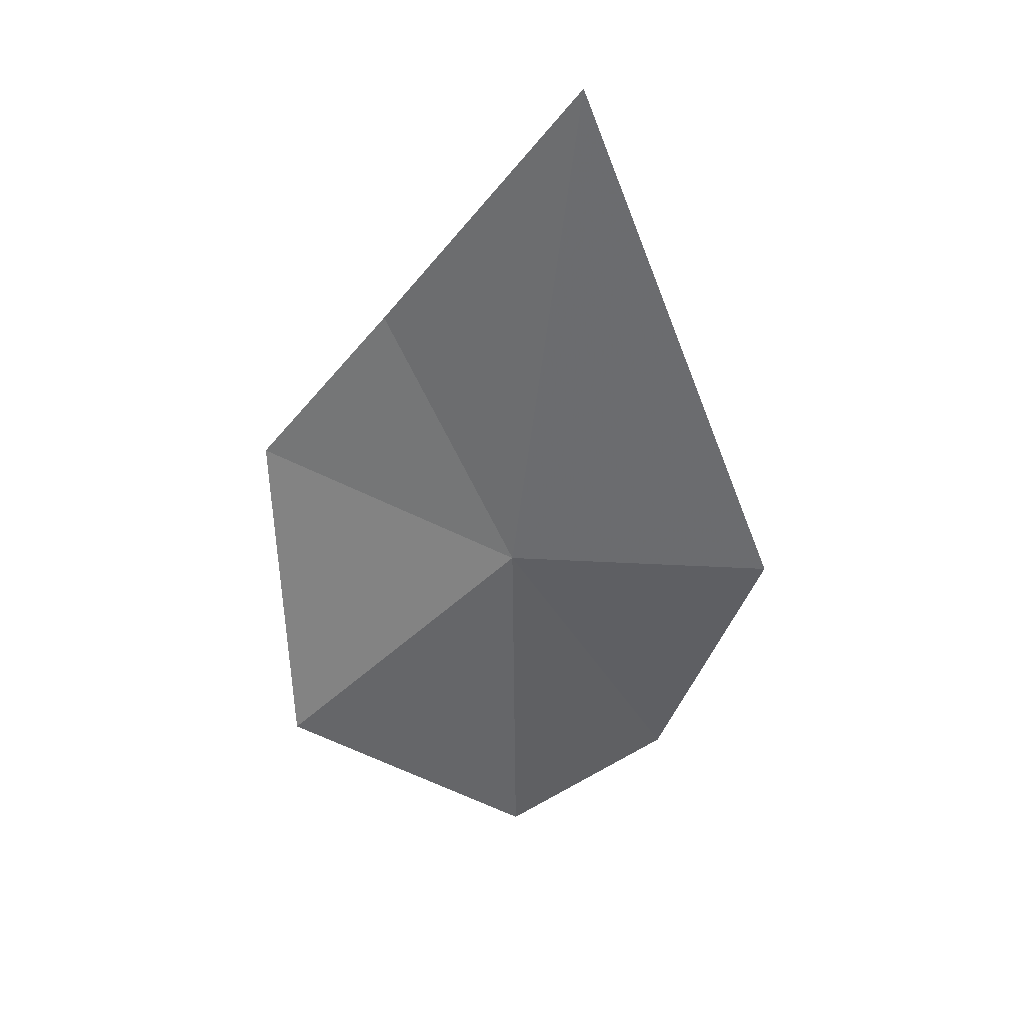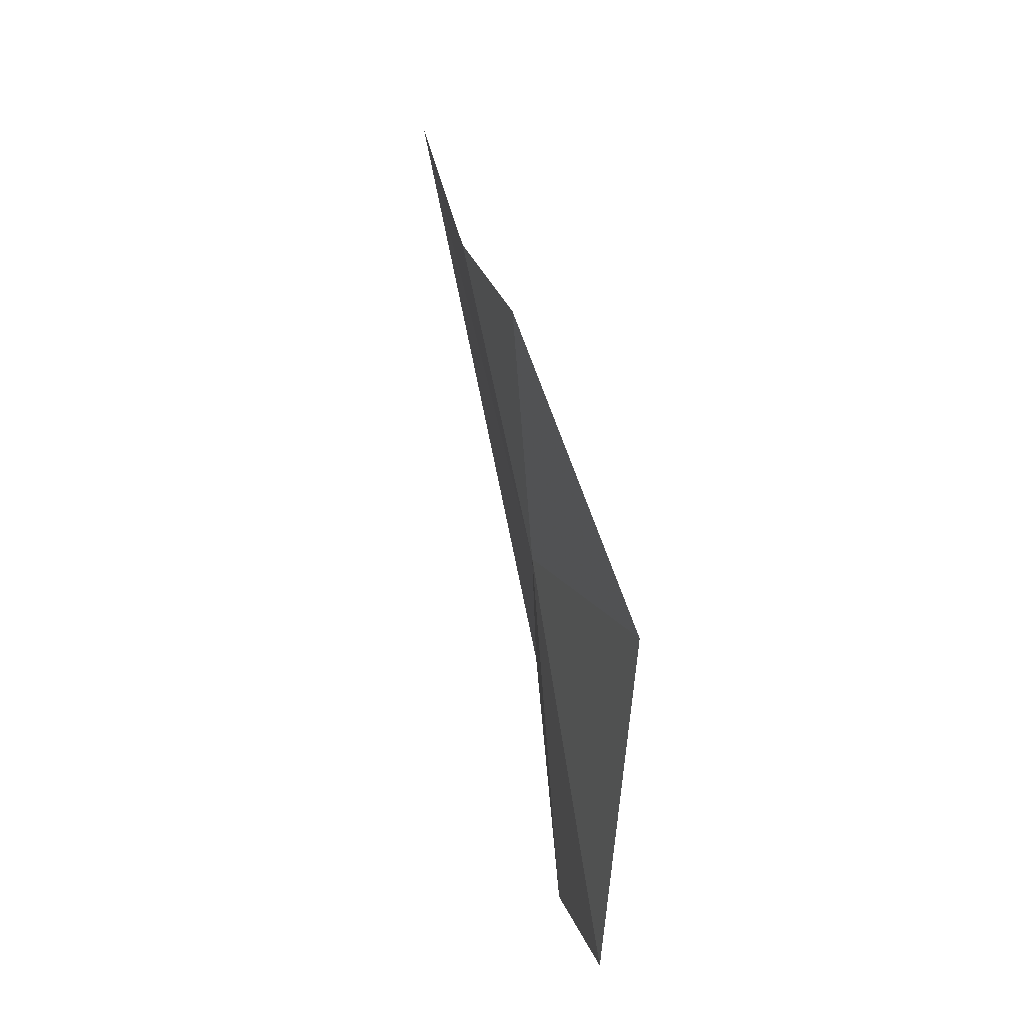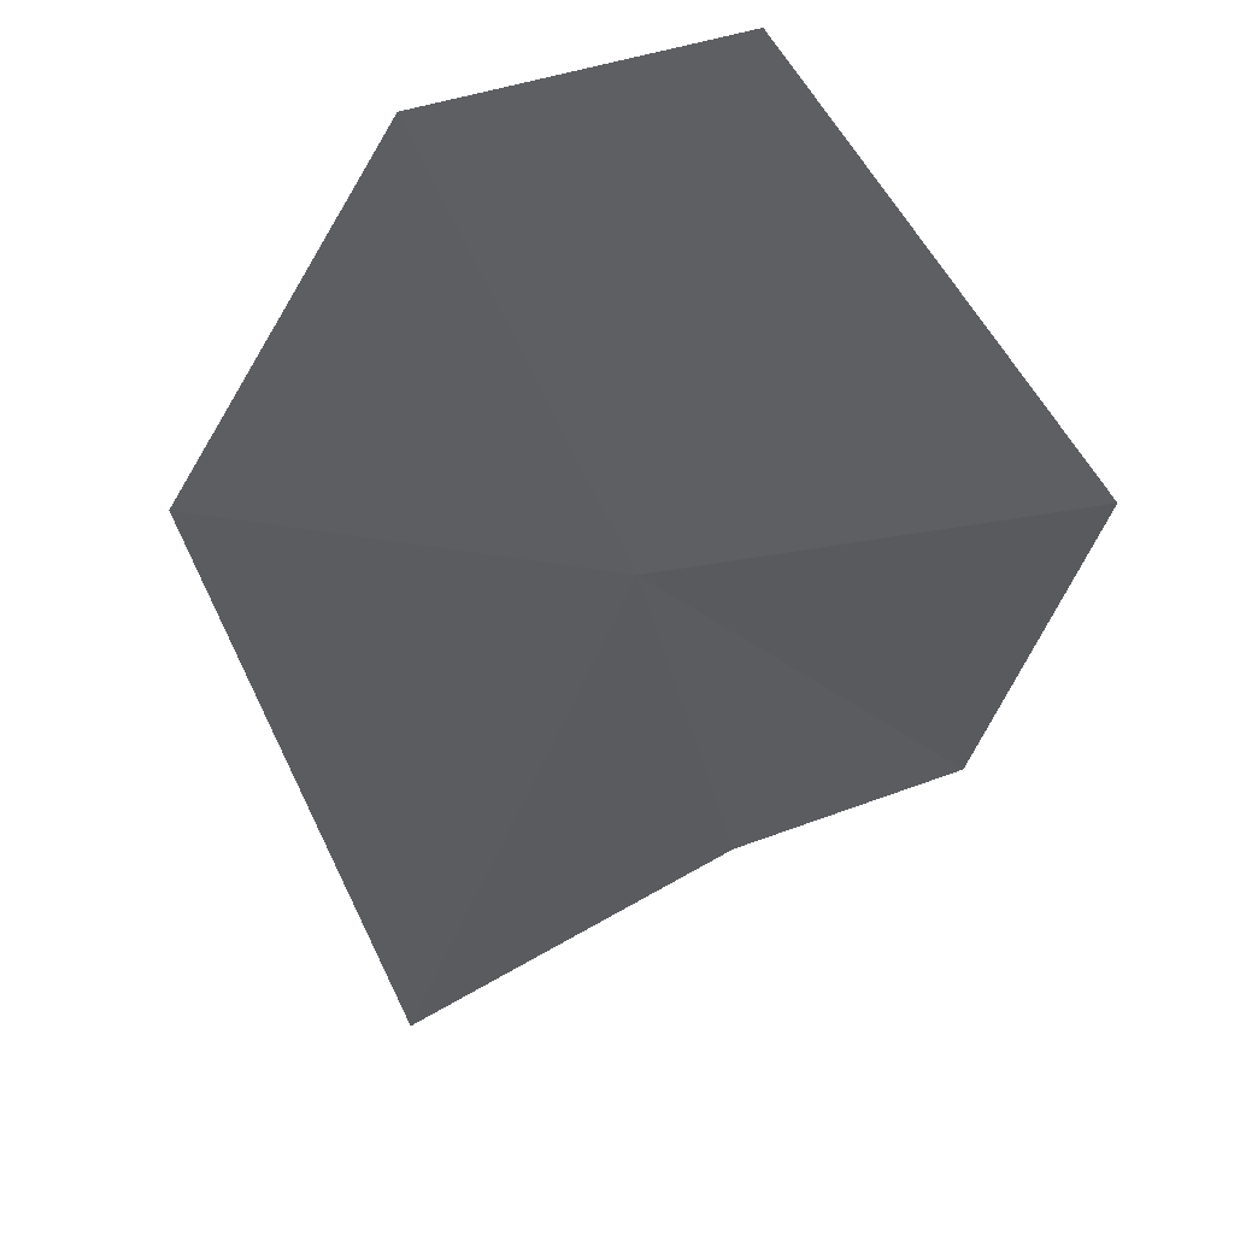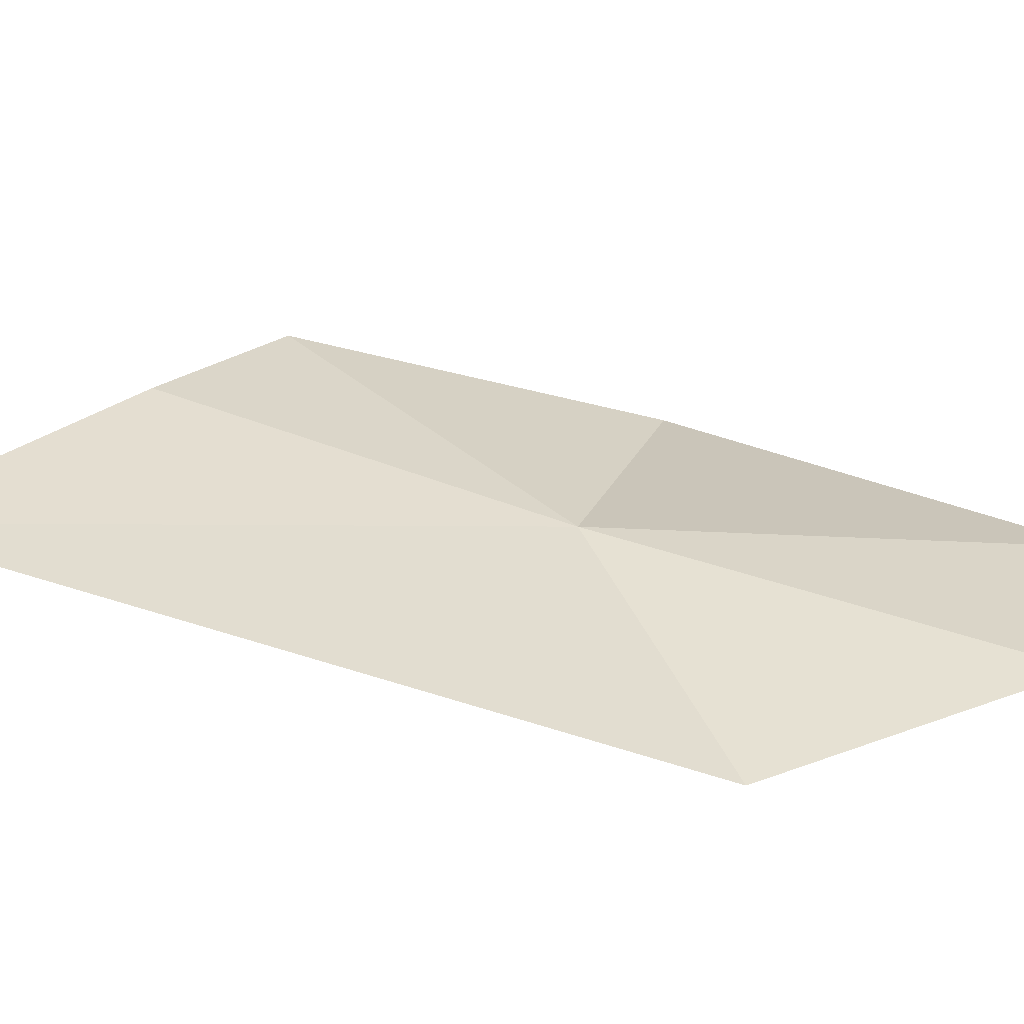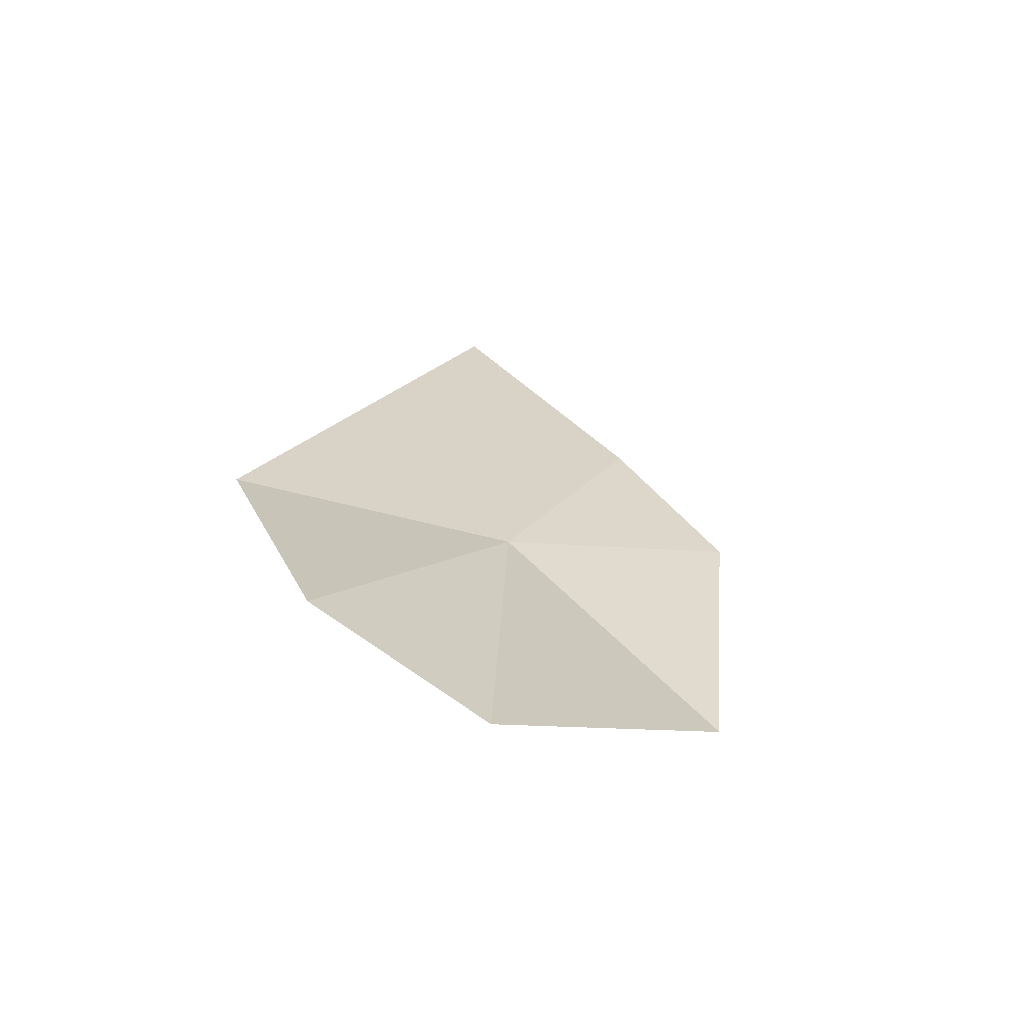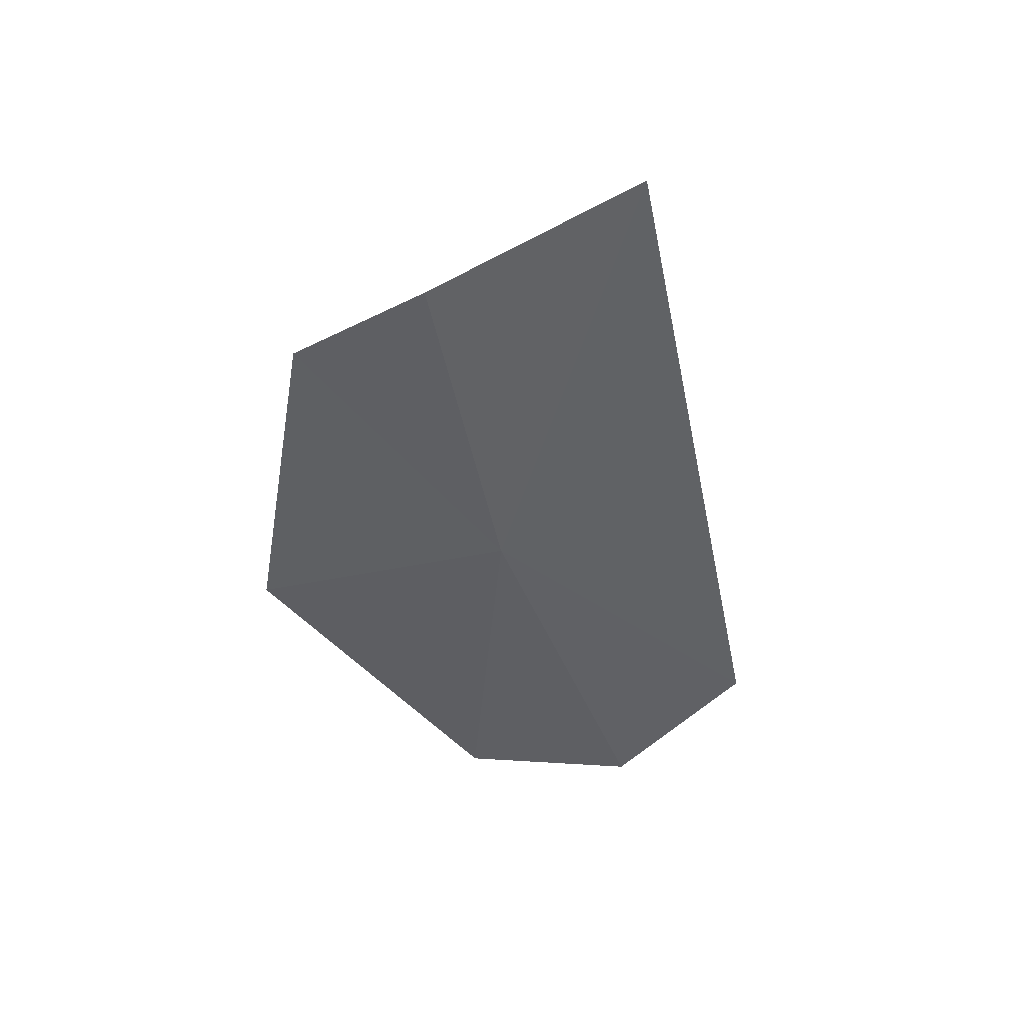
<metadata>
{"format":"obj","ext":"obj","renderer":"f3d","projection":"perspective","resolution":1024,"background":"white","views":[{"elev":50.0,"azim":-19.2,"up":"+Z"},{"elev":-12.3,"azim":-100.2,"up":"+Z"},{"elev":-50.0,"azim":173.9,"up":"+Y"},{"elev":28.3,"azim":80.7,"up":"+Y"},{"elev":-78.6,"azim":152.3,"up":"+Z"},{"elev":59.1,"azim":14.9,"up":"+Z"}]}
</metadata>
<code>
v 13.19 11.54 11.36
v 12.31 11.78 12.08
v 12.21 11.35 10.91
v 13.12 11.3 9.807
v 13.8 11.31 10.08
v 12.82 11.88 12.51
v 13.58 11.93 13.3
v 14.22 11.33 11.12
f 1 3 2
f 1 5 4
f 1 2 6
f 1 6 7
f 1 7 8
f 1 8 5
f 1 4 3

</code>
